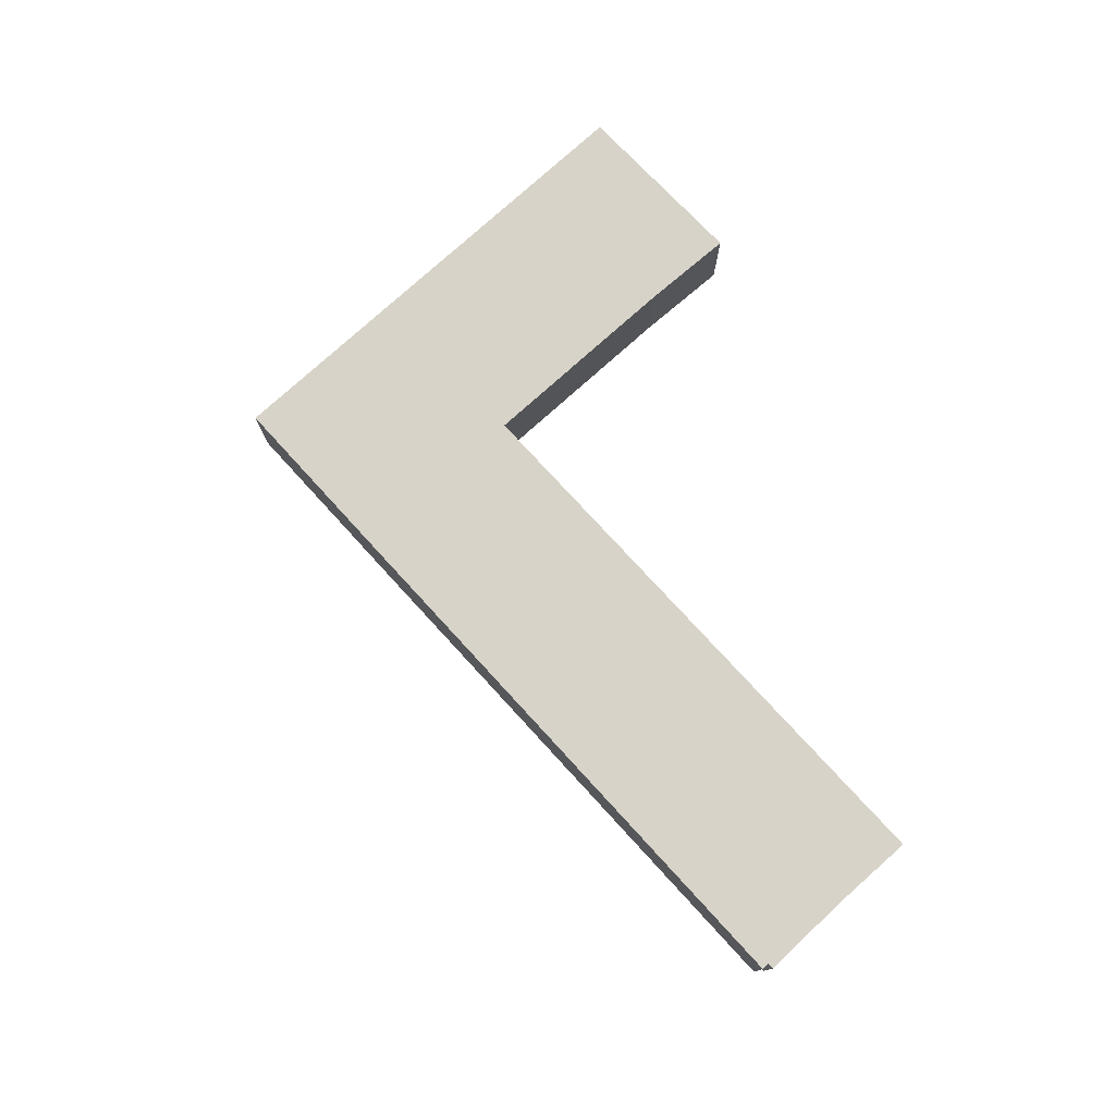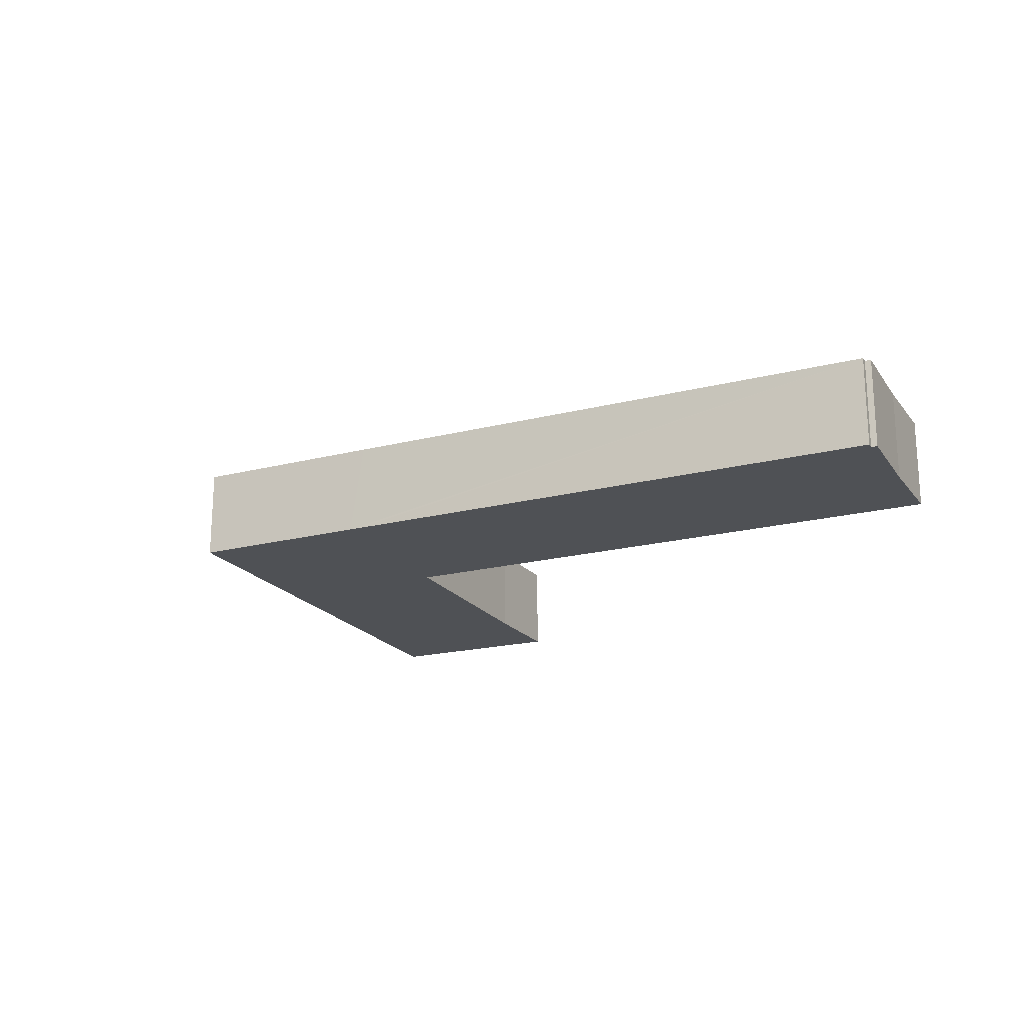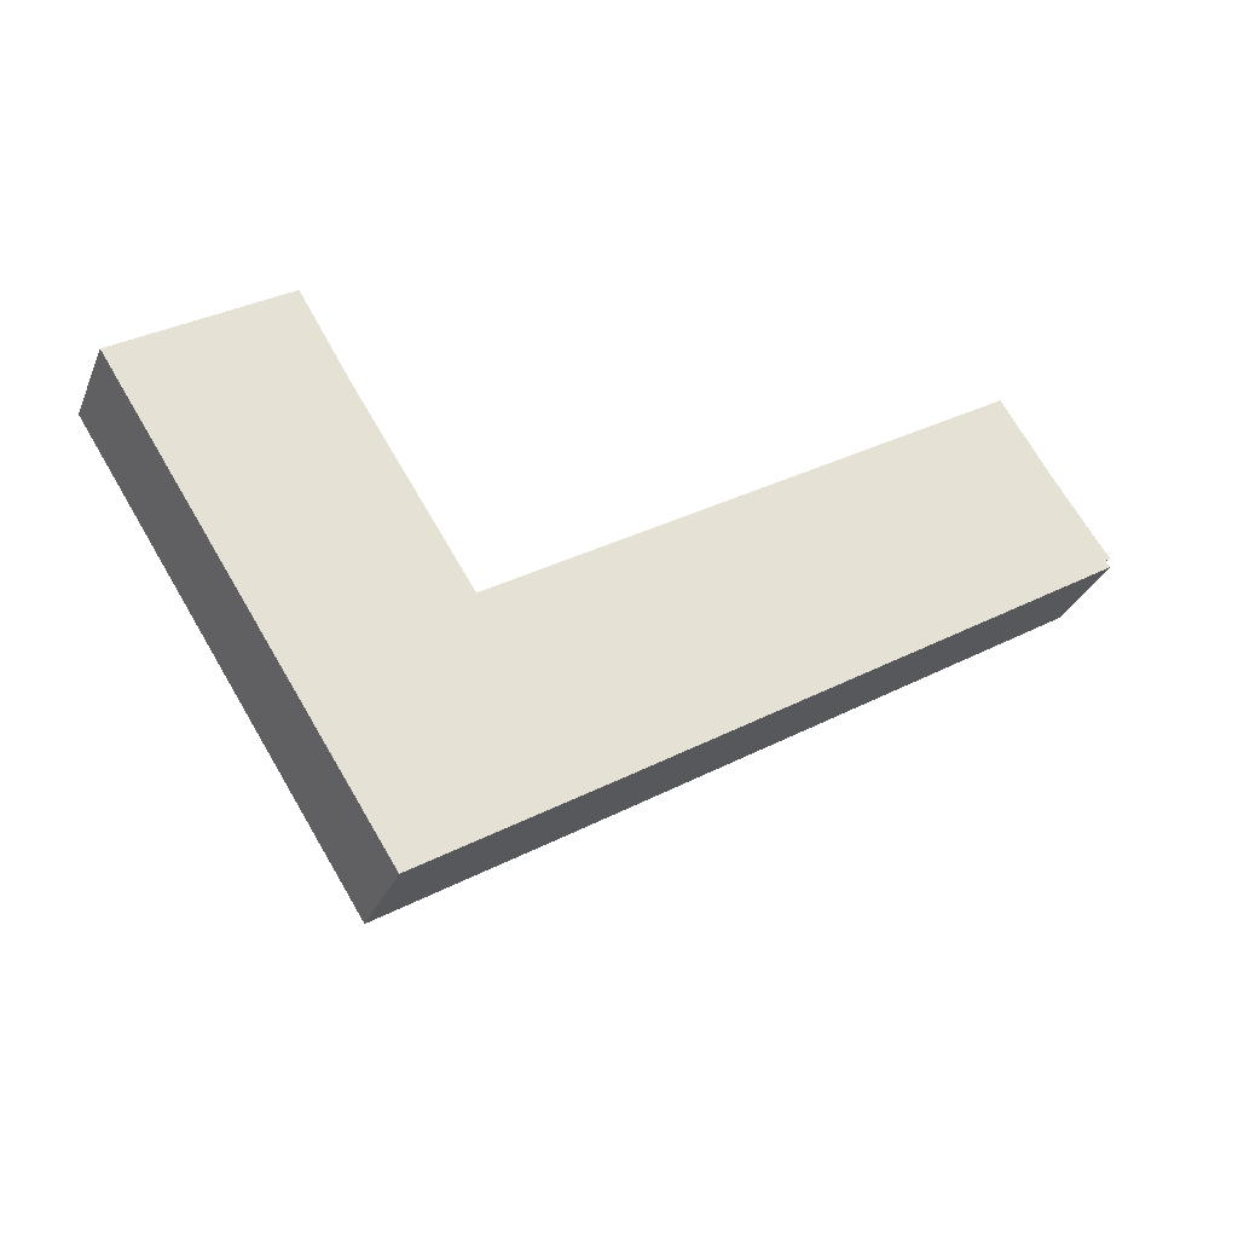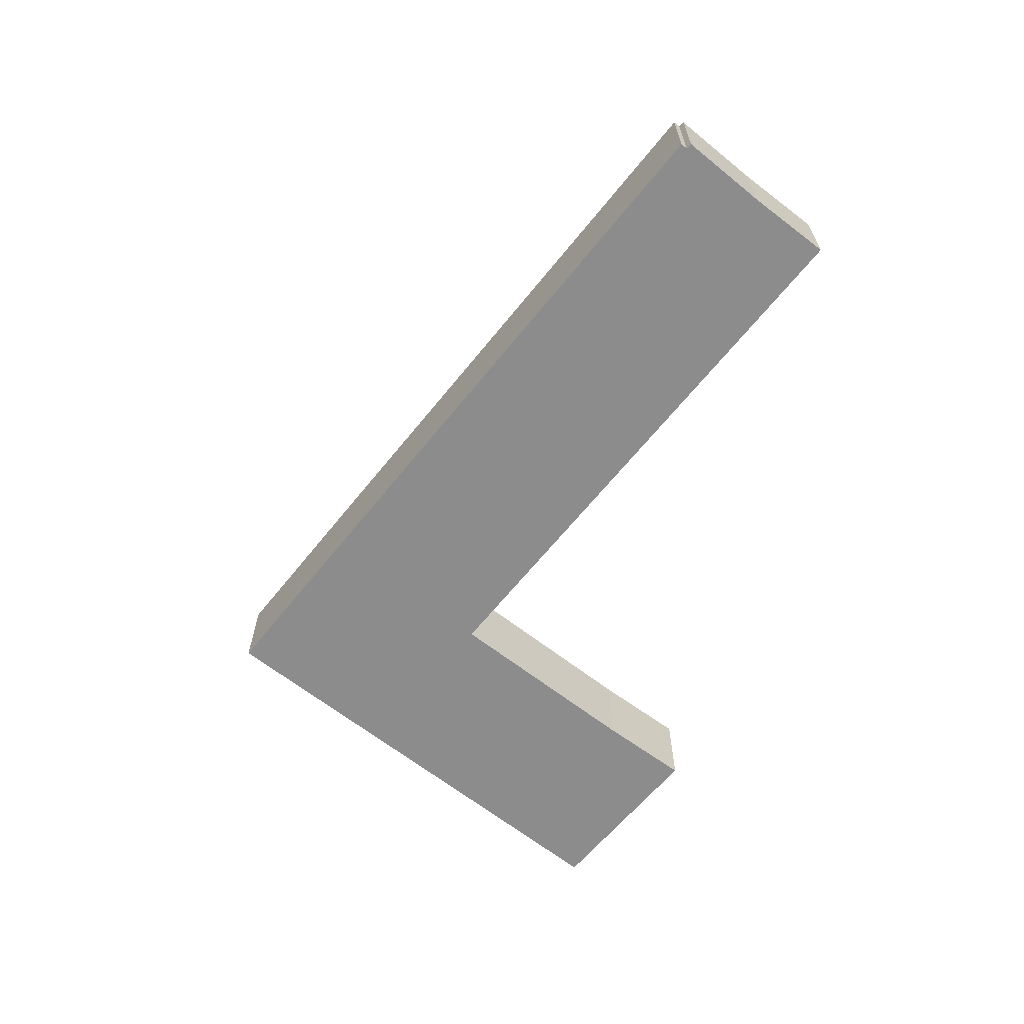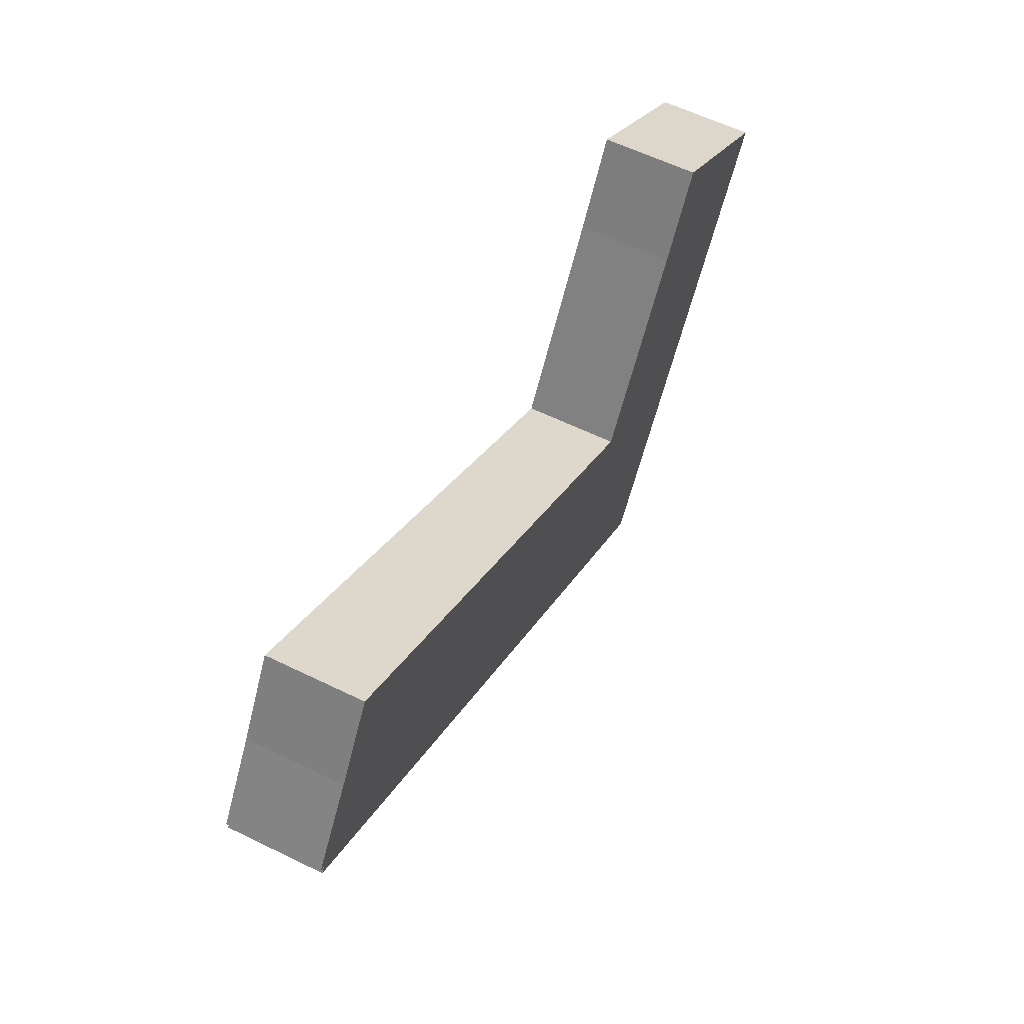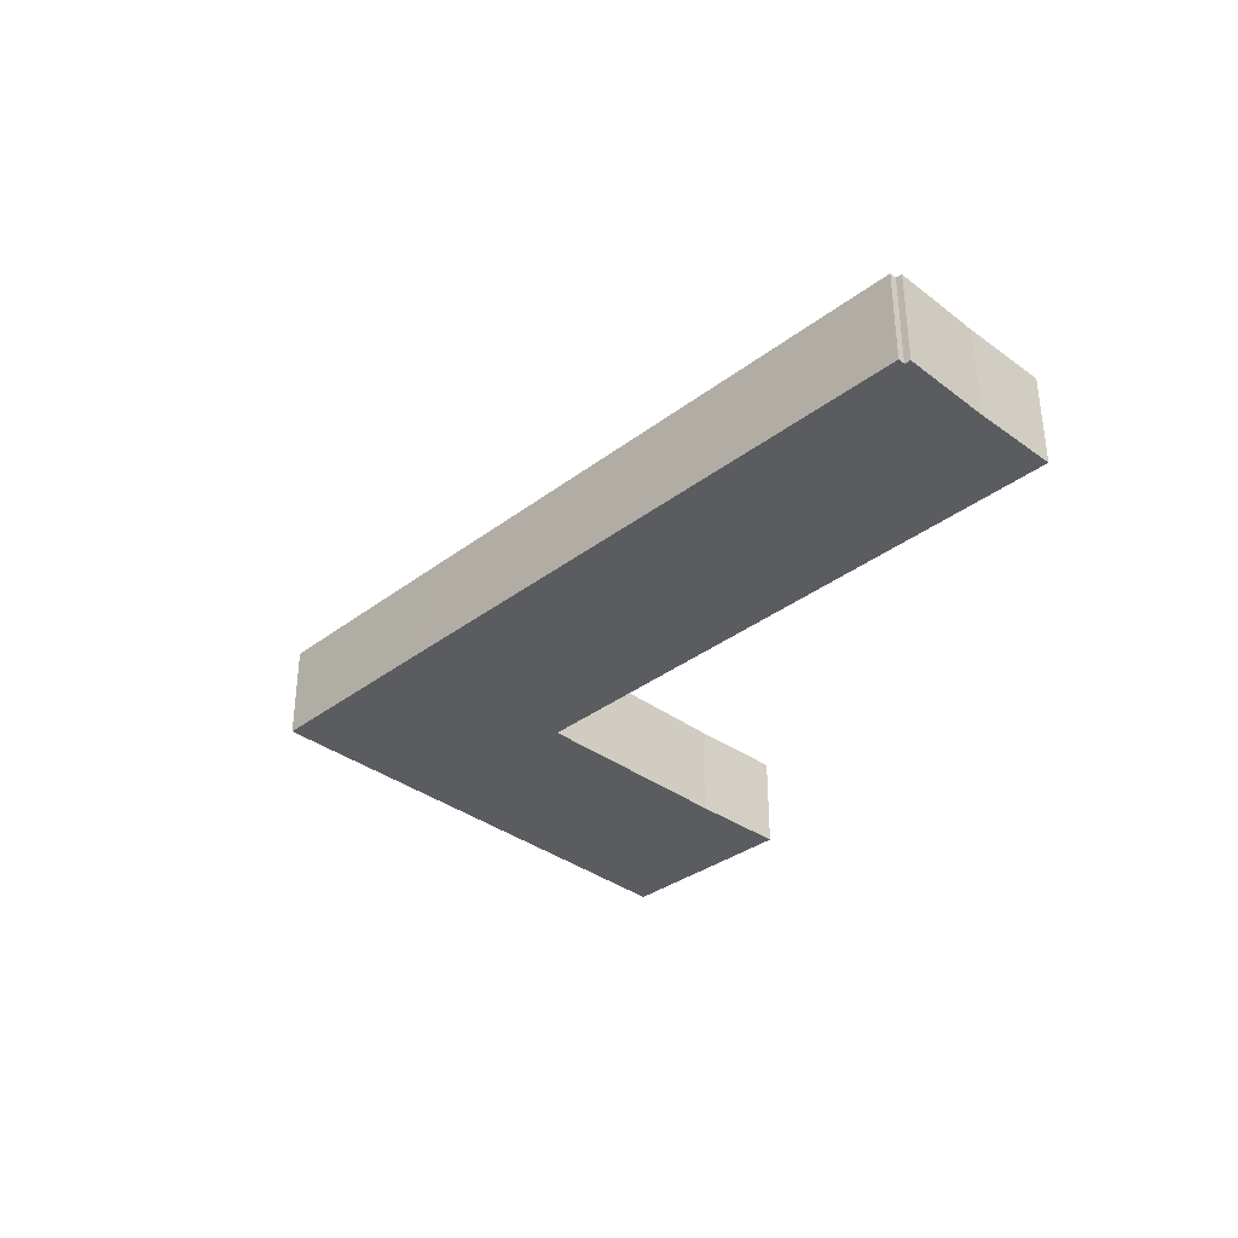
<metadata>
{"format":"obj","ext":"obj","renderer":"f3d","projection":"perspective","resolution":1024,"background":"white","views":[{"elev":76.7,"azim":-99.6,"up":"+Y"},{"elev":-20.1,"azim":-121.9,"up":"+Y"},{"elev":-31.8,"azim":159.2,"up":"+Z"},{"elev":-64.3,"azim":-95.8,"up":"+Y"},{"elev":60.2,"azim":-63.5,"up":"+Z"},{"elev":-35.2,"azim":-101.9,"up":"+Y"}]}
</metadata>
<code>
v  0.032 2.889 -0.301
v  0.155 2.889 -0.115
v  14.91 2.889 -9.942
v  1.595 2.889 2.399
v  3.035 2.889 4.72
v  18.43 2.889 -5.255
v  15.27 2.889 -10.17
v  20.13 2.889 -13.3
v  18.53 2.889 -5.318
v  18.58 2.889 -5.232
v  22.07 2.889 0.258
v  22.63 2.889 1.199
v  23.36 2.889 2.416
v  23.6 2.889 2.815
v  23.61 2.889 2.807
v  28.4 2.889 -0.432
v  23.34 2.889 -8.313
v  0 2.889 1.769e-16
v  0.032 1.843e-17 -0.301
v  0.155 7.042e-18 -0.115
v  0 0 0
v  1.595 -1.469e-16 2.399
v  3.035 -2.89e-16 4.72
v  18.53 3.256e-16 -5.318
v  22.07 -1.58e-17 0.258
v  18.58 3.204e-16 -5.232
v  23.6 -1.724e-16 2.815
v  22.63 -7.342e-17 1.199
v  23.36 -1.479e-16 2.416
v  20.13 8.145e-16 -13.3
v  15.27 6.228e-16 -10.17
v  14.91 6.088e-16 -9.942
v  18.43 3.218e-16 -5.255
v  28.4 2.645e-17 -0.432
v  23.61 -1.719e-16 2.807
v  23.34 5.09e-16 -8.313
g defaultobject
f 1 2 3
f 4 3 2
f 5 3 4
f 6 3 5
f 7 3 6
f 8 7 6
f 9 8 6
f 10 8 9
f 11 8 10
f 12 8 11
f 13 8 12
f 14 8 13
f 15 8 14
f 16 8 15
f 17 8 16
f 2 18 4
f 19 2 1
f 2 19 20
f 21 4 18
f 4 21 22
f 22 5 4
f 5 22 23
f 24 10 9
f 10 24 11
f 11 24 25
f 25 24 26
f 25 12 11
f 12 25 13
f 13 25 14
f 14 25 27
f 27 25 28
f 27 28 29
f 20 18 2
f 18 20 21
f 30 7 8
f 7 30 31
f 7 31 3
f 3 31 1
f 1 31 32
f 1 32 19
f 23 6 5
f 6 23 33
f 6 33 9
f 9 33 24
f 27 15 14
f 15 27 16
f 16 27 34
f 34 27 35
f 34 17 16
f 17 34 36
f 17 36 8
f 8 36 30
f 21 20 22
f 35 36 34
f 36 35 30
f 30 35 27
f 30 27 29
f 30 29 28
f 30 28 25
f 30 25 26
f 30 26 24
f 30 24 31
f 31 24 33
f 31 33 23
f 31 23 32
f 32 23 20
f 32 20 19
f 20 23 22

</code>
